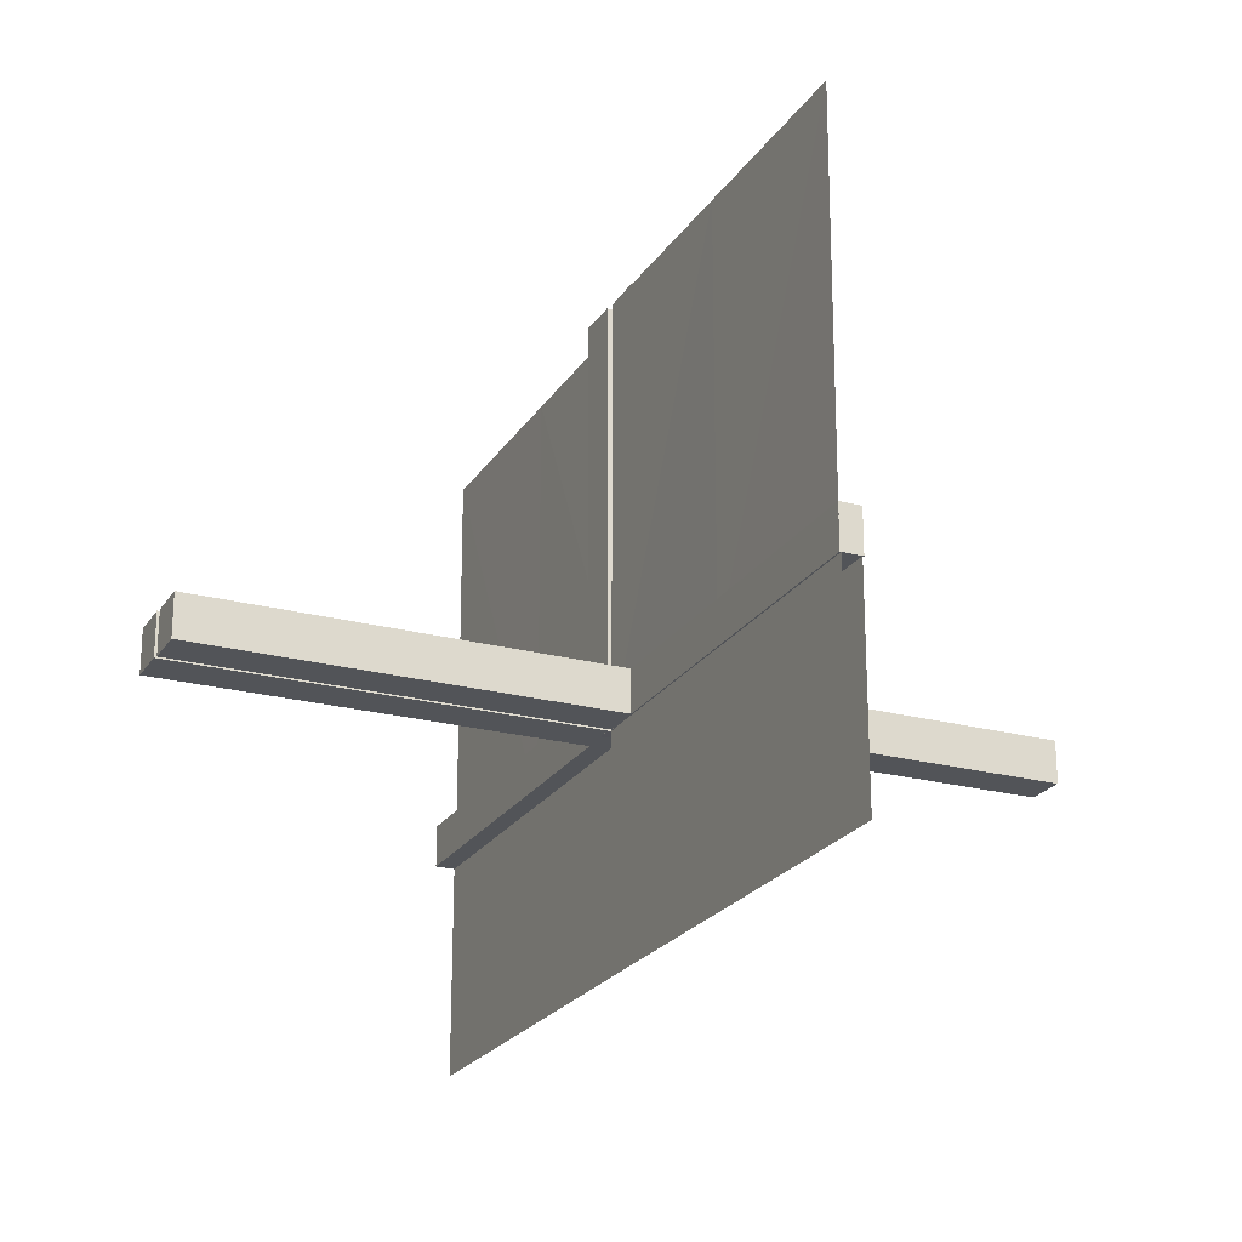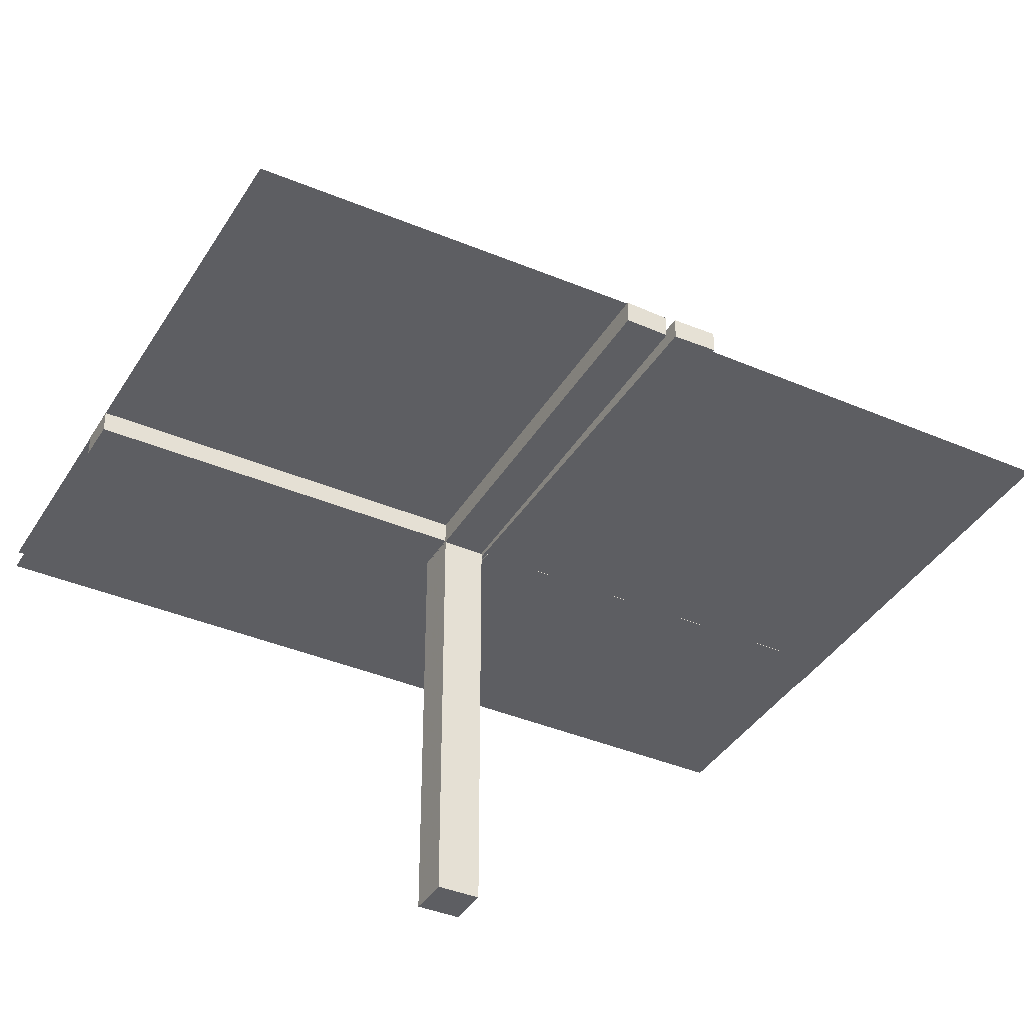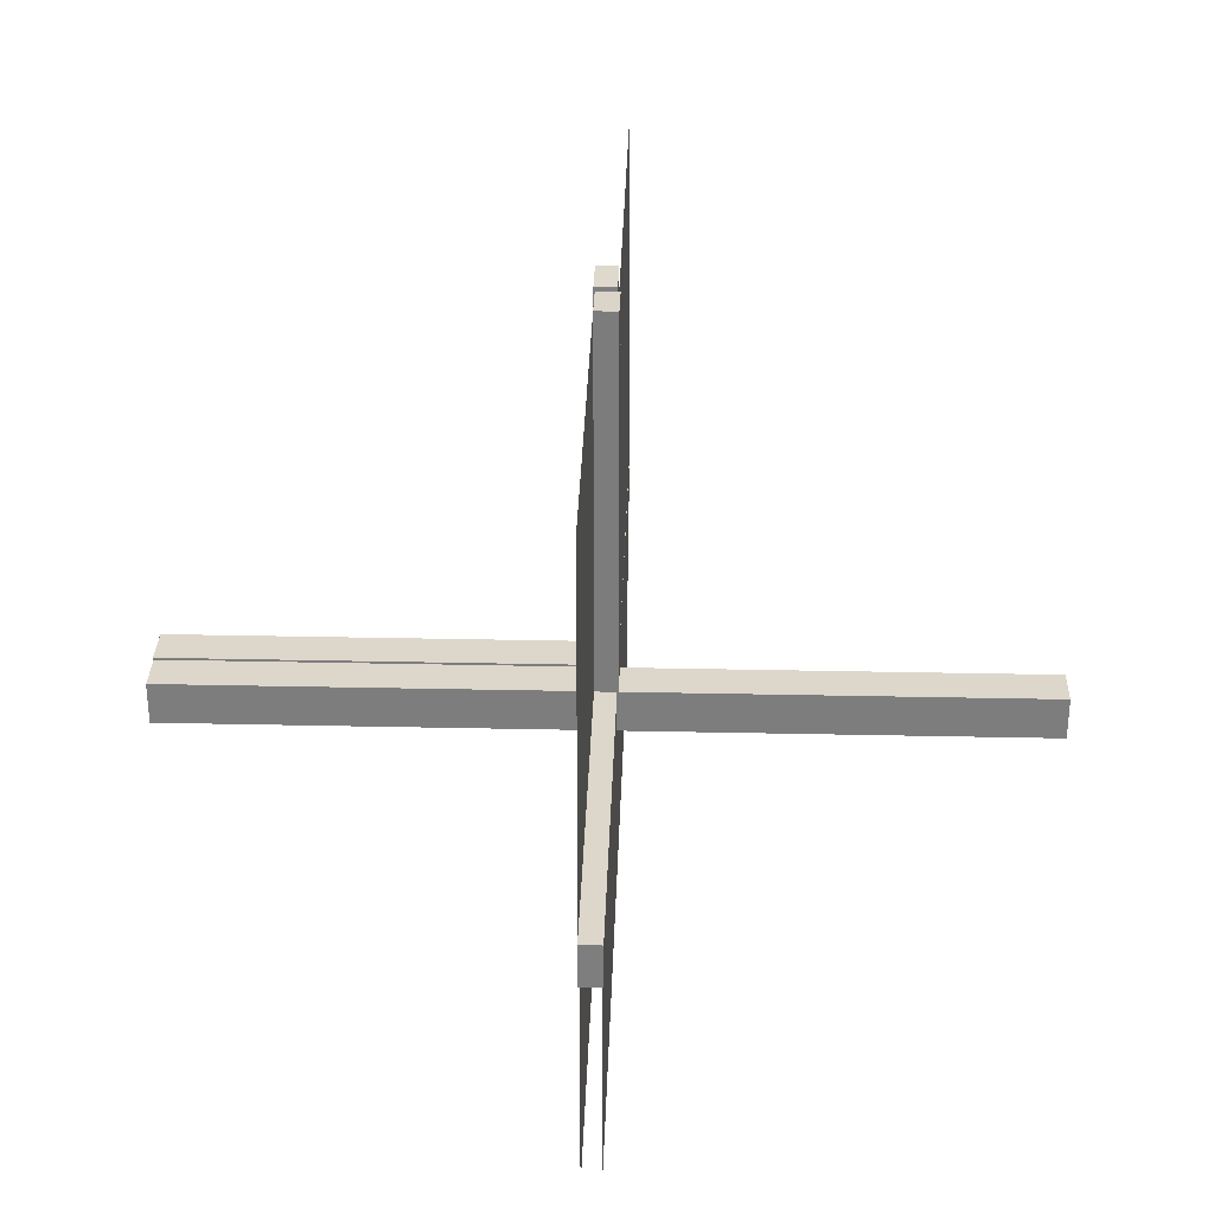
<metadata>
{"format":"obj","ext":"obj","renderer":"f3d","projection":"perspective","resolution":1024,"background":"white","views":[{"elev":-22.8,"azim":65.5,"up":"+Y"},{"elev":-38.7,"azim":151.7,"up":"+Z"},{"elev":30.6,"azim":91.8,"up":"+Y"}]}
</metadata>
<code>
v 0 0 -0.01081
v 0 0 0.01081
v 0 -0.25 -0.01081
v 0 -0.25 0.01081
v 0 -0.125 -0.01081
v 0 -0.125 0.01081
v -0.05615 0.5011 0.01414
v -0.05615 0.5011 -0.01086
v 0.4999 0.496 0.01086
v 0.4999 0.04923 -0.0125
v 0.4999 0.04923 -0.0125
v 0.4999 0.04923 0.0125
v 0.4999 0.04923 0.0125
v -0.04264 0.3756 0.01414
v -0.04264 0.3756 -0.01086
v -0.05217 0.01222 0.2508
v -0.05217 0.005974 0.2508
v -0.05217 0.03722 0.2508
v -0.05217 0.04347 0.2508
v 0.04889 0.3758 0.01218
v 0.04889 0.3758 -0.01282
v 0.04889 0.3758 0.01086
v 0.04889 0.3758 -0.01414
v 0.002128 -0.0002707 3.6e-07
v 0.002128 -0.0002707 -0.5
v 0.002128 0.04973 -0.5
v 0.002128 0.04973 -6.9e-07
v -0.01563 0.1247 0.01414
v -0.01563 0.1247 -0.01086
v -0.3764 0.0431 -0.0125
v -0.3764 0.0431 0.0125
v -0.002148 0.01223 0.3754
v -0.002148 0.005977 0.3754
v -0.002148 0.04348 0.3754
v -0.002148 0.03723 0.3754
v 0.04164 0.2505 0.01218
v 0.04164 0.2505 -0.01282
v 0.04164 0.2505 0.01086
v 0.04164 0.2505 -0.01414
v -0.002122 -0.0007312 0.01414
v -0.002122 -0.0007312 -0.01086
v 0.05215 0.01223 0.1246
v 0.05215 0.01223 -0.3754
v 0.05215 0.04348 0.1246
v 0.05215 0.04348 -0.3754
v 0.05215 0.005977 0.1246
v 0.05215 0.005977 -0.3754
v 0.05215 0.03723 0.1246
v 0.05215 0.03723 -0.3754
v 0.2522 0.4979 0.01168
v 0.006052 -0.0002767 -0.0125
v 0.006052 -0.0002767 -0.0125
v 0.006052 -0.0002767 0.0125
v 0.006052 -0.0002767 0.0125
v -0.3764 0.03685 -0.0125
v -0.3764 0.03685 0.0125
v -0.2529 0.04323 -0.0125
v -0.2529 0.04323 0.0125
v -0.009377 0.1246 0.01414
v -0.009377 0.1246 -0.01086
v 0.006134 0.4999 0.01218
v 0.006134 0.4999 -0.01282
v 0.006134 0.4999 0.01086
v 0.006134 0.4999 -0.01414
v 0.04789 0.2506 0.01218
v 0.04789 0.2506 -0.01282
v 0.04789 0.2506 0.01086
v 0.04789 0.2506 -0.01414
v -0.05219 0.01222 0.1262
v -0.05219 0.04347 0.1262
v -0.05219 0.005972 0.1262
v -0.05219 0.03722 0.1262
v -0.2529 0.03698 -0.0125
v -0.2529 0.03698 0.0125
v -0.01663 0.2499 0.01414
v -0.01663 0.2499 -0.01086
v -0.1294 0.04335 -0.0125
v -0.1294 0.04335 0.0125
v 0.04064 0.1253 0.01218
v 0.04064 0.1253 -0.01282
v 0.04064 0.1253 0.01086
v 0.04064 0.1253 -0.01414
v -0.00591 0.04972 -0.0125
v -0.00591 0.04972 0.0125
v 0.004632 0.4999 0.0125
v 0.004632 0.4999 0.0125
v 0.002207 -0.0002808 0.4984
v 0.002207 -0.0002808 -0.00164
v 0.002207 0.04972 -0.001641
v 0.002207 0.04972 0.4984
v -0.002168 0.01222 0.2508
v -0.002168 0.04347 0.2508
v -0.002168 0.005974 0.2508
v -0.002168 0.03722 0.2508
v 0.1295 0.00585 -0.0125
v 0.1295 0.00585 -0.0125
v 0.1295 0.00585 0.0125
v 0.1295 0.00585 0.0125
v 0.253 -0.0005233 0.0125
v 0.253 -0.0005233 0.0125
v 0.05213 -0.0002707 8.69e-06
v 0.05213 -0.0002707 -0.5
v 0.05213 0.04973 -0.5
v 0.05213 0.04973 7.63e-06
v -0.05214 0.0004241 0.01414
v -0.05214 0.0004241 -0.01086
v -0.1294 0.0371 -0.0125
v -0.1294 0.0371 0.0125
v -0.01038 0.2497 0.01414
v -0.01038 0.2497 -0.01086
v 0.1295 0.0121 -0.0125
v 0.1295 0.0121 -0.0125
v 0.1295 0.0121 0.0125
v 0.1295 0.0121 0.0125
v 0.4999 -0.251 -0.01081
v 0.4999 -0.251 0.01081
v 0.04689 0.1254 0.01218
v 0.04689 0.1254 -0.01282
v 0.04689 0.1254 0.01086
v 0.04689 0.1254 -0.01414
v 0.253 0.005727 -0.0125
v 0.253 0.005727 -0.0125
v 0.253 0.005727 0.0125
v 0.253 0.005727 0.0125
v -0.05221 -0.0002808 0.001631
v -0.01763 0.375 0.01414
v -0.01763 0.375 -0.01086
v -0.05221 0.04972 0.001632
v 0.5 -0.1255 -0.01081
v 0.5 -0.1255 0.01081
v -0.3765 0.01185 -0.0125
v -0.3765 0.01185 0.0125
v 0.253 0.01198 -0.0125
v 0.253 0.01198 -0.0125
v 0.253 0.01198 0.0125
v 0.253 0.01198 0.0125
v 0.01138 0.3749 0.01218
v 0.01138 0.3749 -0.01282
v 0.01138 0.3749 0.01086
v 0.01138 0.3749 -0.01414
v 0.3765 0.005603 -0.0125
v 0.3765 0.005603 -0.0125
v 0.3765 0.005603 0.0125
v 0.3765 0.005603 0.0125
v 0.002188 0.01222 -0.1262
v 0.002188 0.01222 0.3738
v 0.002188 0.04347 -0.1262
v 0.002188 0.04347 0.3738
v 0.002188 0.005972 0.3738
v 0.002188 0.005972 -0.1262
v 0.002188 0.03722 -0.1262
v 0.002188 0.03722 0.3738
v -0.5 0 -0.01081
v -0.5 -0.0007698 -0.0125
v -0.5 -0.0007698 0.0125
v 0.5 0 -0.01081
v 0.5 0 0.01081
v 0.5 -0.0007698 -0.0125
v 0.5 -0.0007698 -0.0125
v 0.5 -0.0007698 0.0125
v 0.5 -0.0007698 0.0125
v -0.002188 0.01222 0.1262
v -0.002188 0.04347 0.1262
v -0.002188 0.005972 0.1262
v -0.002188 0.03722 0.1262
v -0.3765 0.005603 -0.0125
v -0.3765 0.005603 0.0125
v -0.01138 0.3749 0.01414
v -0.01138 0.3749 -0.01086
v -0.253 0.01198 -0.0125
v -0.253 0.01198 0.0125
v 0.3765 0.01185 -0.0125
v 0.3765 0.01185 -0.0125
v 0.3765 0.01185 0.0125
v 0.3765 0.01185 0.0125
v -0.5 -0.1255 -0.01081
v 0.05221 0.04972 -0.001632
v 0.05221 0.04972 0.4984
v 0.01763 0.375 0.01218
v 0.01763 0.375 -0.01282
v 0.01763 0.375 0.01086
v 0.01763 0.375 -0.01414
v 0.05221 -0.0002808 0.4984
v 0.05221 -0.0002808 -0.001631
v -0.253 0.005727 -0.0125
v -0.253 0.005727 0.0125
v -0.04689 0.1254 0.01414
v -0.04689 0.1254 -0.01086
v -0.4999 -0.251 -0.01081
v -0.1295 0.0121 -0.0125
v -0.1295 0.0121 0.0125
v 0.01038 0.2497 0.01218
v 0.01038 0.2497 -0.01282
v 0.01038 0.2497 0.01086
v 0.01038 0.2497 -0.01414
v 0.1294 0.0371 -0.0125
v 0.1294 0.0371 -0.0125
v 0.1294 0.0371 0.0125
v 0.1294 0.0371 0.0125
v 0.05214 0.0004241 0.01218
v 0.05214 0.0004241 -0.01282
v 0.05214 0.0004241 0.01086
v 0.05214 0.0004241 -0.01414
v -0.05213 -0.0002707 0.5
v -0.05213 0.04973 0.5
v -0.253 -0.0005233 -0.0125
v -0.1295 0.00585 -0.0125
v -0.1295 0.00585 0.0125
v 0.002168 0.01222 -0.2508
v 0.002168 0.01222 0.2492
v 0.002168 0.04347 -0.2508
v 0.002168 0.04347 0.2492
v 0.002168 0.005974 0.2492
v 0.002168 0.005974 -0.2508
v 0.002168 0.03722 -0.2508
v 0.002168 0.03722 0.2492
v -0.002207 -0.0002808 0.00164
v -0.002207 0.04972 0.001641
v -0.004632 0.4999 -0.0125
v 0.00591 0.04972 -0.0125
v 0.00591 0.04972 -0.0125
v 0.00591 0.04972 0.0125
v 0.00591 0.04972 0.0125
v -0.04064 0.1253 0.01414
v -0.04064 0.1253 -0.01086
v 0.1294 0.04335 -0.0125
v 0.1294 0.04335 -0.0125
v 0.1294 0.04335 0.0125
v 0.1294 0.04335 0.0125
v 0.01663 0.2499 0.01218
v 0.01663 0.2499 -0.01282
v 0.01663 0.2499 0.01086
v 0.01663 0.2499 -0.01414
v 0.2529 0.03698 -0.0125
v 0.2529 0.03698 -0.0125
v 0.2529 0.03698 0.0125
v 0.2529 0.03698 0.0125
v 0.05219 0.01222 0.3738
v 0.05219 0.01222 -0.1262
v 0.05219 0.04347 -0.1262
v 0.05219 0.04347 0.3738
v 0.05219 0.005972 0.3738
v 0.05219 0.005972 -0.1262
v 0.05219 0.03722 -0.1262
v 0.05219 0.03722 0.3738
v -0.04789 0.2506 0.01414
v -0.04789 0.2506 -0.01086
v -0.006134 0.4999 0.01414
v -0.006134 0.4999 -0.01086
v 0.009377 0.1246 0.01218
v 0.009377 0.1246 -0.01282
v 0.009377 0.1246 0.01086
v 0.009377 0.1246 -0.01414
v 0.2529 0.04323 -0.0125
v 0.2529 0.04323 -0.0125
v 0.2529 0.04323 0.0125
v 0.2529 0.04323 0.0125
v 0.3764 0.03685 -0.0125
v 0.3764 0.03685 -0.0125
v 0.3764 0.03685 0.0125
v 0.3764 0.03685 0.0125
v -0.006052 -0.0002767 -0.0125
v -0.006052 -0.0002767 0.0125
v -0.2522 0.4979 -0.01168
v -0.05215 0.01223 0.3754
v -0.05215 0.04348 0.3754
v -0.05215 0.005977 0.3754
v -0.05215 0.03723 0.3754
v 0.002122 -0.0007312 0.01218
v 0.002122 -0.0007312 -0.01282
v 0.002122 -0.0007312 0.01086
v 0.002122 -0.0007312 -0.01414
v -0.04164 0.2505 0.01414
v -0.04164 0.2505 -0.01086
v 0.002148 0.04348 -0.3754
v 0.002148 0.04348 0.1246
v 0.002148 0.03723 -0.3754
v 0.002148 0.03723 0.1246
v 0.002148 0.01223 0.1246
v 0.002148 0.01223 -0.3754
v 0.002148 0.005977 0.1246
v 0.002148 0.005977 -0.3754
v 0.3764 0.0431 -0.0125
v 0.3764 0.0431 -0.0125
v 0.3764 0.0431 0.0125
v 0.3764 0.0431 0.0125
v 0.01563 0.1247 0.01218
v 0.01563 0.1247 -0.01282
v 0.01563 0.1247 0.01086
v 0.01563 0.1247 -0.01414
v -0.002128 -0.0002707 0.5
v -0.002128 0.04973 0.5
v -0.04889 0.3758 0.01414
v -0.04889 0.3758 -0.01086
v 0.05217 0.04347 -0.2508
v 0.05217 0.04347 0.2492
v 0.05217 0.01222 0.2492
v 0.05217 0.01222 -0.2508
v 0.05217 0.005974 0.2492
v 0.05217 0.005974 -0.2508
v 0.05217 0.03722 0.2492
v 0.05217 0.03722 -0.2508
v 0.04264 0.3756 0.01218
v 0.04264 0.3756 -0.01282
v 0.04264 0.3756 0.01086
v 0.04264 0.3756 -0.01414
v -0.4999 0.496 -0.01086
v -0.4999 0.04923 -0.0125
v -0.4999 0.04923 0.0125
v 0.05615 0.5011 0.01218
v 0.05615 0.5011 -0.01282
v 0.05615 0.5011 0.01086
v 0.05615 0.5011 -0.01414
f 5 176 153
f 3 189 176
f 5 153 1
f 3 176 5
f 264 206 262
f 307 154 206
f 264 262 219
f 307 206 264
f 191 171 208
f 171 132 186
f 78 58 108
f 58 31 74
f 186 167 155
f 132 155 167
f 155 132 309
f 263 186 155
f 191 208 263
f 186 263 208
f 191 108 74
f 191 263 108
f 171 74 56
f 58 309 31
f 56 31 309
f 108 84 78
f 58 78 84
f 84 309 58
f 154 262 263
f 308 154 155
f 83 308 309
f 262 83 84
f 190 207 170
f 170 185 131
f 77 107 57
f 57 73 30
f 185 154 166
f 131 166 154
f 154 308 131
f 262 154 185
f 190 262 207
f 185 207 262
f 190 170 73
f 190 107 262
f 170 131 55
f 57 30 308
f 55 308 30
f 107 77 83
f 57 83 77
f 83 57 308
f 171 186 208
f 132 167 186
f 58 74 108
f 31 56 74
f 132 56 309
f 191 74 171
f 263 84 108
f 171 56 132
f 154 263 155
f 308 155 309
f 83 309 84
f 262 84 263
f 207 185 170
f 185 166 131
f 107 73 57
f 73 55 30
f 308 55 131
f 190 73 107
f 107 83 262
f 170 55 73
f 125 128 217
f 292 218 205
f 32 33 91
f 91 93 162
f 34 35 92
f 92 94 163
f 93 217 164
f 162 164 217
f 217 218 162
f 291 217 93
f 32 291 33
f 93 33 291
f 32 91 94
f 292 291 35
f 91 162 165
f 92 163 218
f 165 218 163
f 35 34 292
f 92 292 34
f 292 92 218
f 204 125 217
f 268 266 19
f 18 19 70
f 267 265 16
f 17 16 69
f 19 128 70
f 72 70 128
f 128 125 69
f 205 128 19
f 268 205 266
f 19 266 205
f 268 18 265
f 204 205 268
f 18 72 16
f 17 71 125
f 69 125 71
f 265 267 204
f 17 204 267
f 204 17 125
f 204 291 205
f 128 218 217
f 218 128 205
f 33 93 91
f 93 164 162
f 35 94 92
f 94 165 163
f 218 165 162
f 32 94 35
f 291 32 35
f 91 165 94
f 204 217 291
f 268 19 18
f 18 70 72
f 267 16 17
f 17 69 71
f 128 69 72
f 18 16 265
f 204 268 265
f 72 69 16
f 291 292 205
f 224 273 187
f 273 14 246
f 59 109 28
f 109 168 75
f 246 293 7
f 14 7 293
f 7 14 248
f 105 246 7
f 224 187 105
f 246 105 187
f 224 28 75
f 40 28 105
f 273 75 126
f 109 248 168
f 126 168 248
f 28 40 59
f 109 59 40
f 40 248 109
f 8 106 105
f 249 8 7
f 41 249 248
f 106 41 40
f 225 188 274
f 274 247 15
f 60 29 110
f 110 76 169
f 247 8 294
f 15 294 8
f 8 249 15
f 106 8 247
f 225 106 188
f 247 188 106
f 225 274 76
f 41 106 29
f 274 15 127
f 110 169 249
f 127 249 169
f 29 60 41
f 110 41 60
f 41 110 249
f 273 246 187
f 14 293 246
f 109 75 28
f 168 126 75
f 14 126 248
f 224 75 273
f 28 224 105
f 273 126 14
f 8 105 7
f 249 7 248
f 41 248 40
f 106 40 105
f 188 247 274
f 247 294 15
f 29 76 110
f 76 127 169
f 249 127 15
f 225 76 29
f 106 225 29
f 274 127 76
f 6 130 157
f 4 116 130
f 6 157 2
f 4 130 6
f 5 129 156
f 3 115 129
f 5 156 1
f 3 129 5
f 82 39 120
f 39 306 68
f 253 195 290
f 195 140 233
f 68 23 313
f 306 313 23
f 313 306 64
f 203 68 313
f 82 120 203
f 68 203 120
f 82 290 233
f 272 290 203
f 39 233 182
f 195 64 140
f 182 140 64
f 290 272 253
f 195 253 272
f 272 64 195
f 312 202 203
f 63 312 313
f 271 63 64
f 202 271 272
f 81 119 38
f 38 67 305
f 252 289 194
f 194 232 139
f 67 312 22
f 305 22 312
f 312 63 305
f 202 312 67
f 81 202 119
f 67 119 202
f 81 38 232
f 271 202 289
f 38 305 181
f 194 139 63
f 181 63 139
f 289 252 271
f 194 271 252
f 271 194 63
f 39 68 120
f 306 23 68
f 195 233 290
f 140 182 233
f 306 182 64
f 82 233 39
f 290 82 203
f 39 182 306
f 312 203 313
f 63 313 64
f 271 64 272
f 202 272 203
f 119 67 38
f 67 22 305
f 289 232 194
f 232 181 139
f 63 181 305
f 81 232 289
f 202 81 289
f 38 181 232
f 50 99 53
f 9 160 99
f 50 53 85
f 9 99 50
f 184 177 88
f 26 89 103
f 280 282 209
f 209 214 145
f 275 277 211
f 211 215 147
f 214 88 150
f 145 150 88
f 88 89 145
f 25 88 214
f 280 25 282
f 214 282 25
f 280 209 215
f 26 25 277
f 209 145 151
f 211 147 89
f 151 89 147
f 277 275 26
f 211 26 275
f 26 211 89
f 102 184 88
f 49 45 295
f 302 295 240
f 47 43 298
f 300 298 239
f 295 177 240
f 244 240 177
f 177 184 239
f 103 177 295
f 49 103 45
f 295 45 103
f 49 302 43
f 102 103 49
f 302 244 298
f 300 243 184
f 239 184 243
f 43 47 102
f 300 102 47
f 102 300 184
f 102 25 103
f 177 89 88
f 89 177 103
f 282 214 209
f 214 150 145
f 277 215 211
f 215 151 147
f 89 151 145
f 280 215 277
f 25 280 277
f 209 151 215
f 102 88 25
f 49 295 302
f 302 240 244
f 47 298 300
f 300 239 243
f 177 239 244
f 302 298 43
f 102 49 43
f 244 239 298
f 25 26 103
f 111 133 95
f 133 172 121
f 226 254 196
f 254 283 234
f 121 141 158
f 172 158 141
f 158 172 10
f 51 121 158
f 111 95 51
f 121 51 95
f 111 196 234
f 111 51 196
f 133 234 258
f 254 10 283
f 258 283 10
f 196 220 226
f 254 226 220
f 220 10 254
f 160 53 51
f 12 160 158
f 222 12 10
f 53 222 220
f 113 97 135
f 135 123 174
f 228 198 256
f 256 236 285
f 123 160 143
f 174 143 160
f 160 12 174
f 53 160 123
f 113 53 97
f 123 97 53
f 113 135 236
f 113 198 53
f 135 174 260
f 256 285 12
f 260 12 285
f 198 228 222
f 256 222 228
f 222 256 12
f 133 121 95
f 172 141 121
f 254 234 196
f 283 258 234
f 172 258 10
f 111 234 133
f 51 220 196
f 133 258 172
f 160 51 158
f 12 158 10
f 222 10 220
f 53 220 51
f 97 123 135
f 123 143 174
f 198 236 256
f 236 260 285
f 12 260 174
f 113 236 198
f 198 222 53
f 135 260 236
f 50 100 54
f 9 161 100
f 50 54 86
f 9 100 50
f 80 37 118
f 37 304 66
f 251 193 288
f 193 138 231
f 66 21 311
f 304 311 21
f 311 304 62
f 201 66 311
f 80 118 201
f 66 201 118
f 80 288 231
f 270 288 201
f 37 231 180
f 193 62 138
f 180 138 62
f 288 270 251
f 193 251 270
f 270 62 193
f 310 200 201
f 61 310 311
f 269 61 62
f 200 269 270
f 79 117 36
f 36 65 303
f 250 287 192
f 192 230 137
f 65 310 20
f 303 20 310
f 310 61 303
f 200 310 65
f 79 200 117
f 65 117 200
f 79 36 230
f 269 200 287
f 36 303 179
f 192 137 61
f 179 61 137
f 287 250 269
f 192 269 250
f 269 192 61
f 37 66 118
f 304 21 66
f 193 231 288
f 138 180 231
f 304 180 62
f 80 231 37
f 288 80 201
f 37 180 304
f 310 201 311
f 61 311 62
f 269 62 270
f 200 270 201
f 117 65 36
f 65 20 303
f 287 230 192
f 230 179 137
f 61 179 303
f 79 230 287
f 200 79 287
f 36 179 230
f 112 134 96
f 134 173 122
f 227 255 197
f 255 284 235
f 122 142 159
f 173 159 142
f 159 173 11
f 52 122 159
f 112 96 52
f 122 52 96
f 112 197 235
f 112 52 197
f 134 235 259
f 255 11 284
f 259 284 11
f 197 221 227
f 255 227 221
f 221 11 255
f 161 54 52
f 13 161 159
f 223 13 11
f 54 223 221
f 114 98 136
f 136 124 175
f 229 199 257
f 257 237 286
f 124 161 144
f 175 144 161
f 161 13 175
f 54 161 124
f 114 54 98
f 124 98 54
f 114 136 237
f 114 199 54
f 136 175 261
f 257 286 13
f 261 13 286
f 199 229 223
f 257 223 229
f 223 257 13
f 134 122 96
f 173 142 122
f 255 235 197
f 284 259 235
f 173 259 11
f 112 235 134
f 52 221 197
f 134 259 173
f 161 52 159
f 13 159 11
f 223 11 221
f 54 221 52
f 98 124 136
f 124 144 175
f 199 237 257
f 237 261 286
f 13 261 175
f 114 237 199
f 199 223 54
f 136 261 237
f 183 178 87
f 27 90 104
f 279 281 210
f 210 213 146
f 276 278 212
f 212 216 148
f 213 87 149
f 146 149 87
f 87 90 146
f 24 87 213
f 279 24 281
f 213 281 24
f 279 210 216
f 27 24 278
f 210 146 152
f 212 148 90
f 152 90 148
f 278 276 27
f 212 27 276
f 27 212 90
f 101 183 87
f 48 44 296
f 301 296 241
f 46 42 297
f 299 297 238
f 296 178 241
f 245 241 178
f 178 183 238
f 104 178 296
f 48 104 44
f 296 44 104
f 48 301 42
f 101 104 48
f 301 245 297
f 299 242 183
f 238 183 242
f 42 46 101
f 299 101 46
f 101 299 183
f 101 24 104
f 178 90 87
f 90 178 104
f 281 213 210
f 213 149 146
f 278 216 212
f 216 152 148
f 90 152 146
f 279 216 278
f 24 279 278
f 210 152 216
f 101 87 24
f 48 296 301
f 301 241 245
f 46 297 299
f 299 238 242
f 178 238 245
f 301 297 42
f 101 48 42
f 245 238 297
f 24 27 104

</code>
